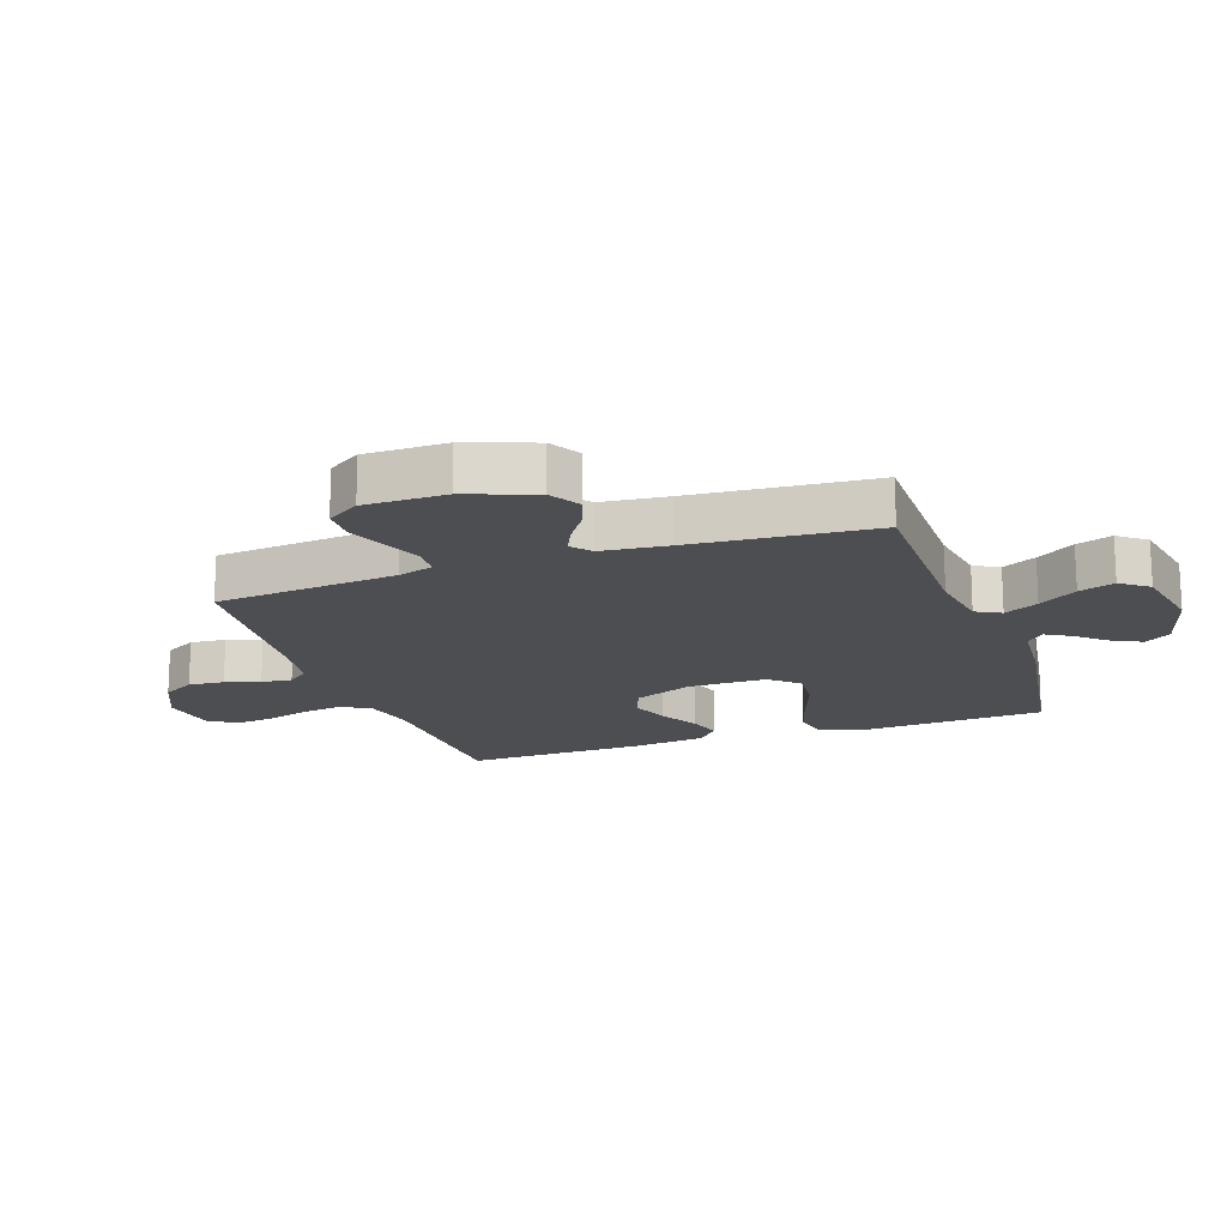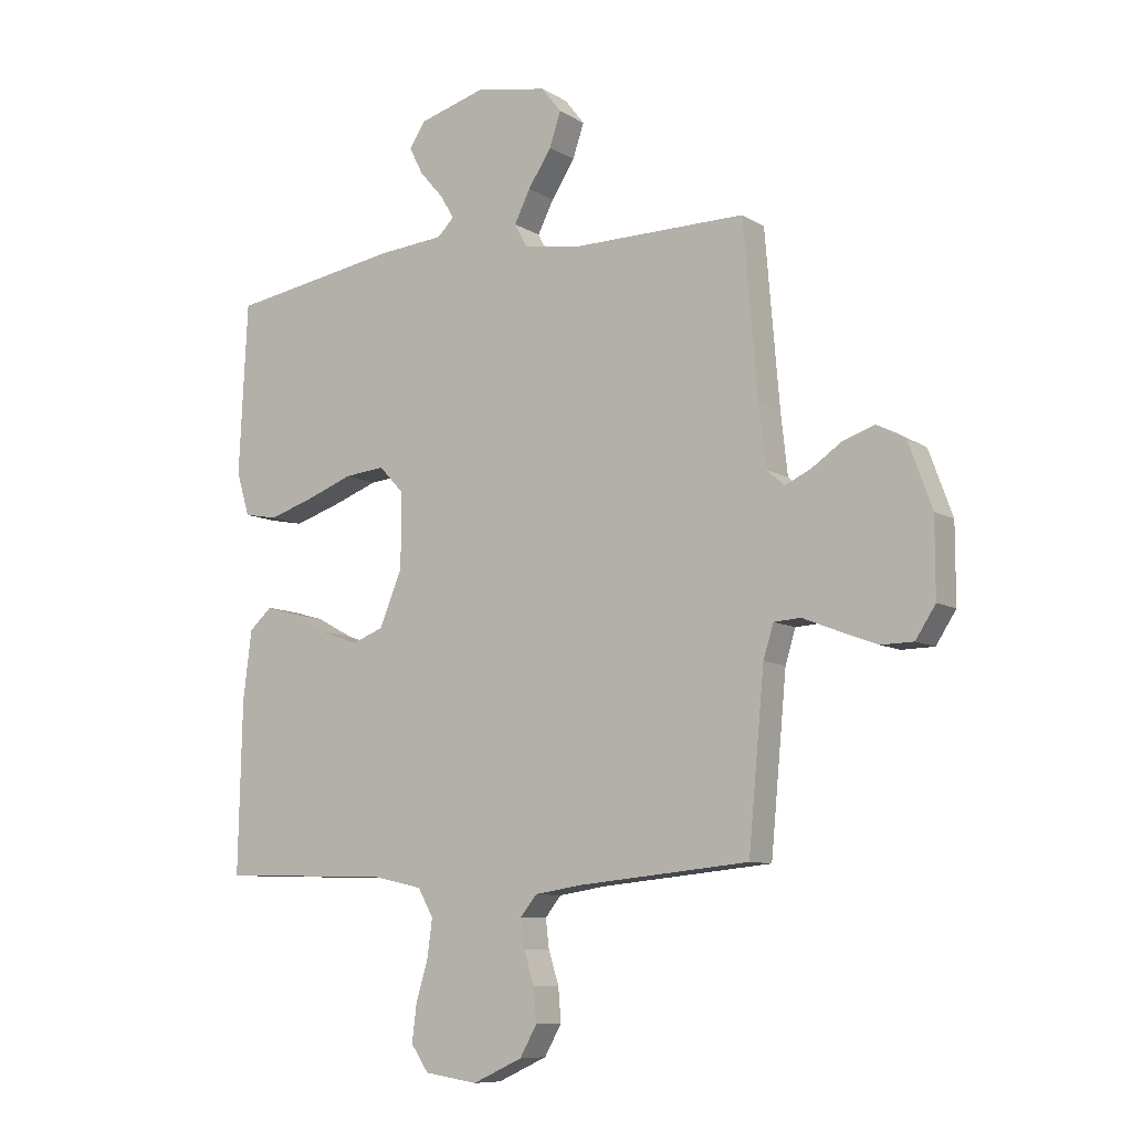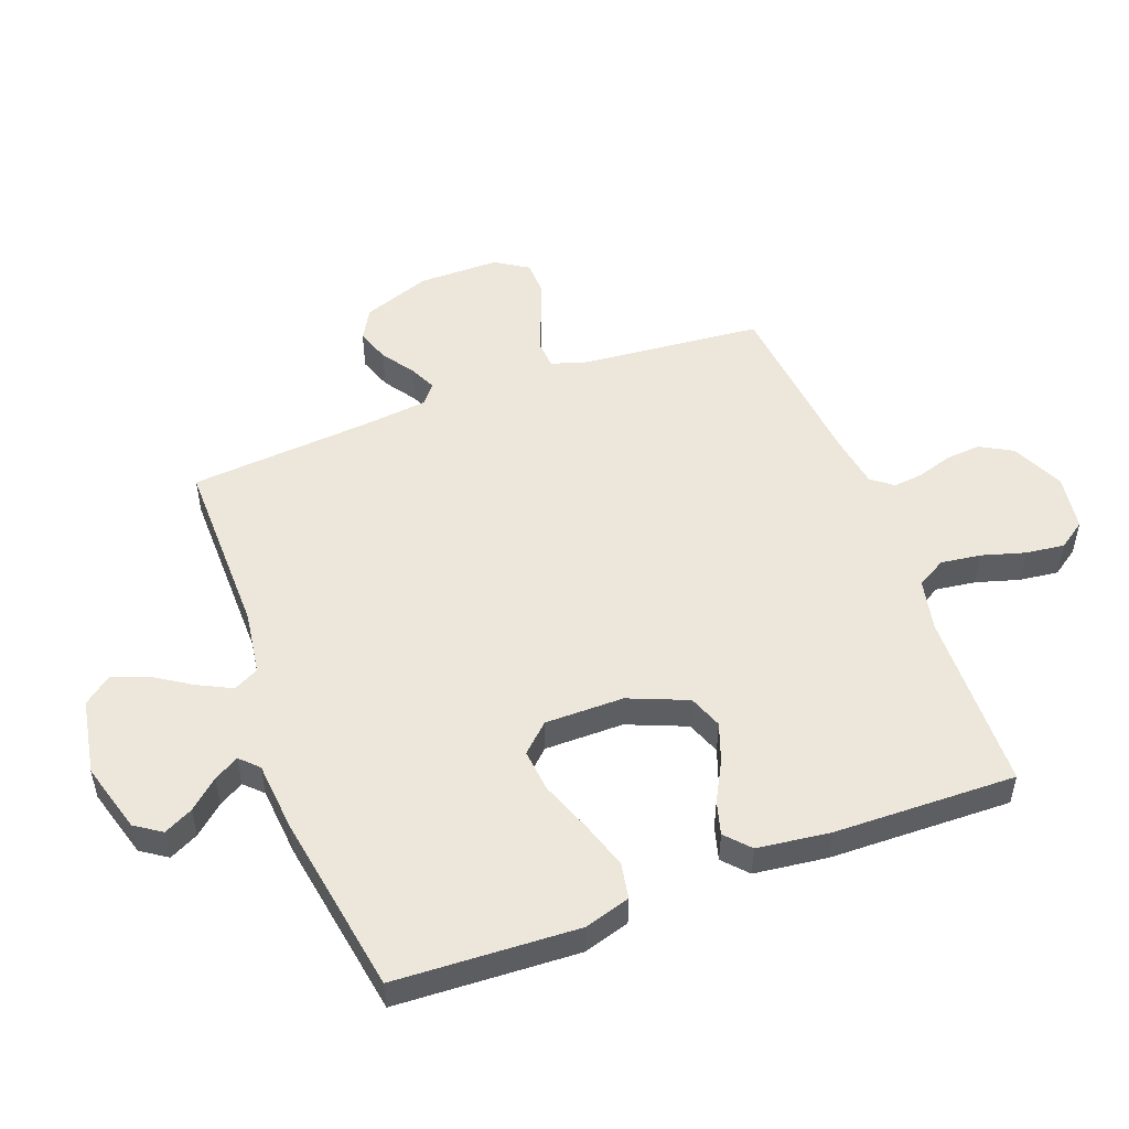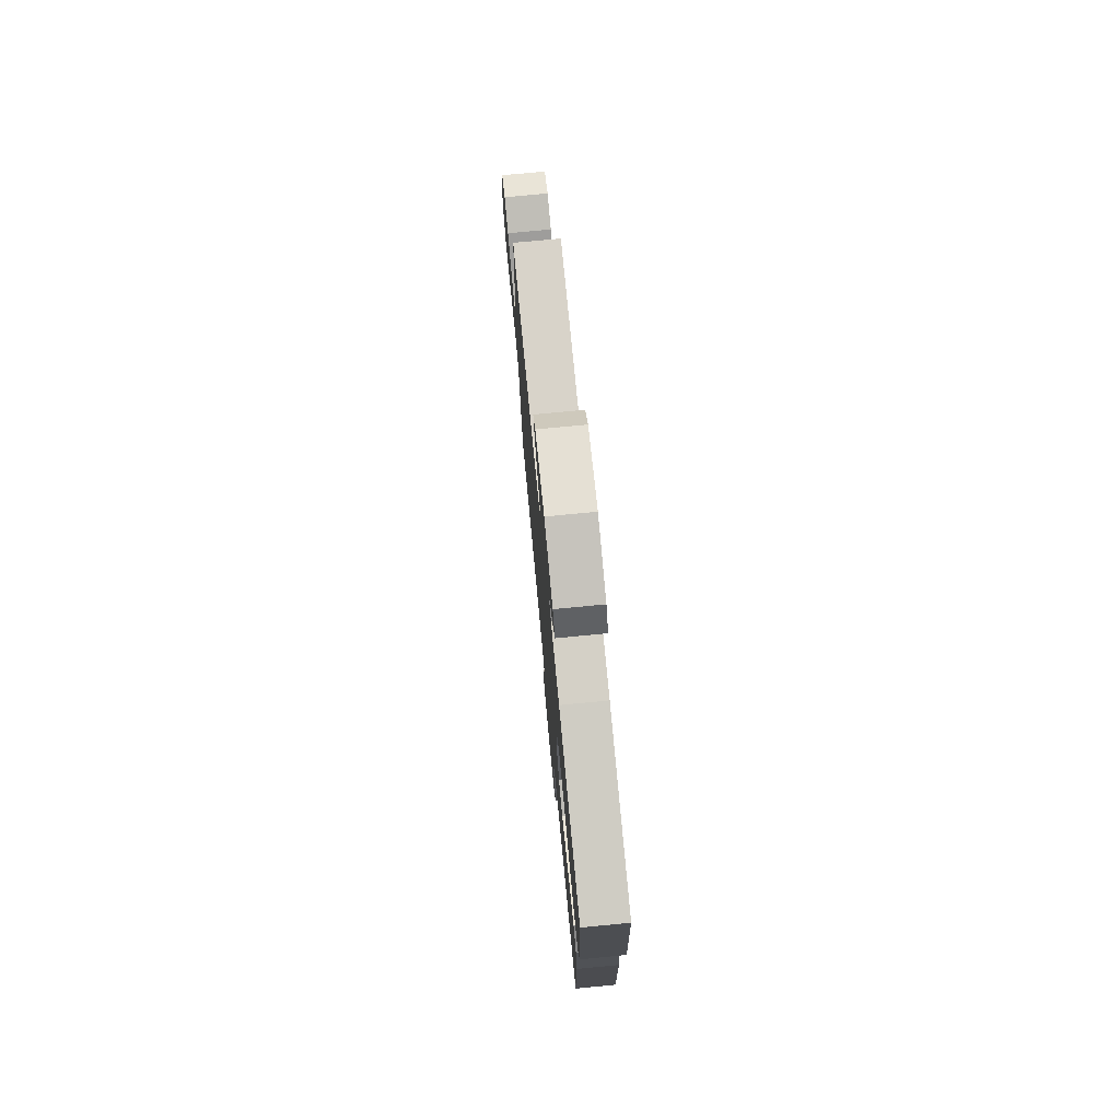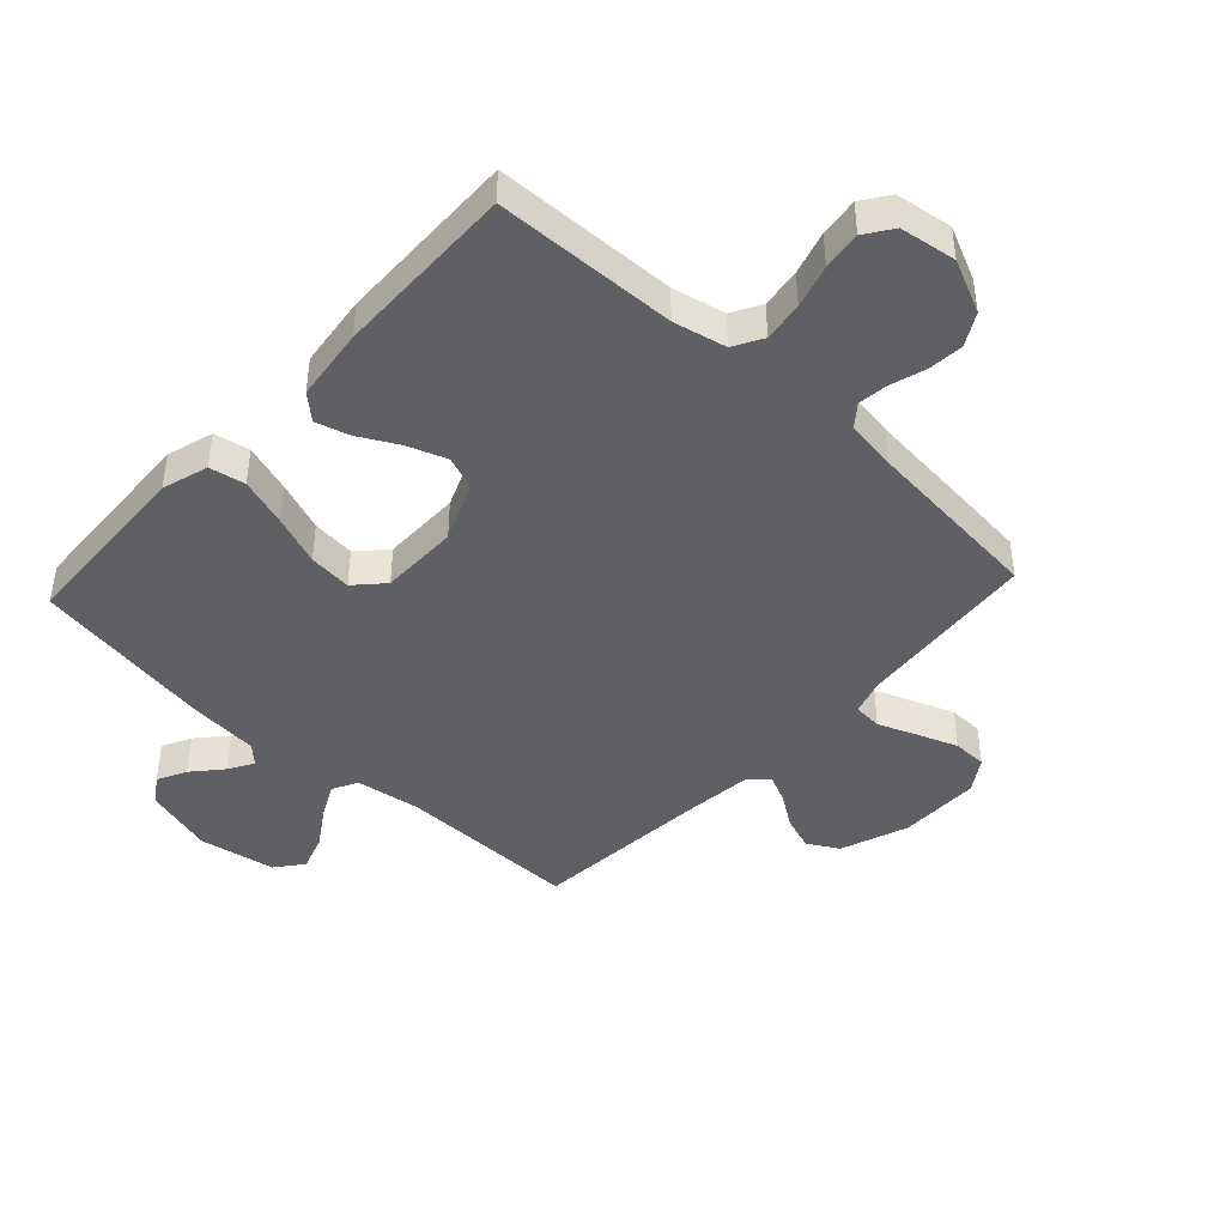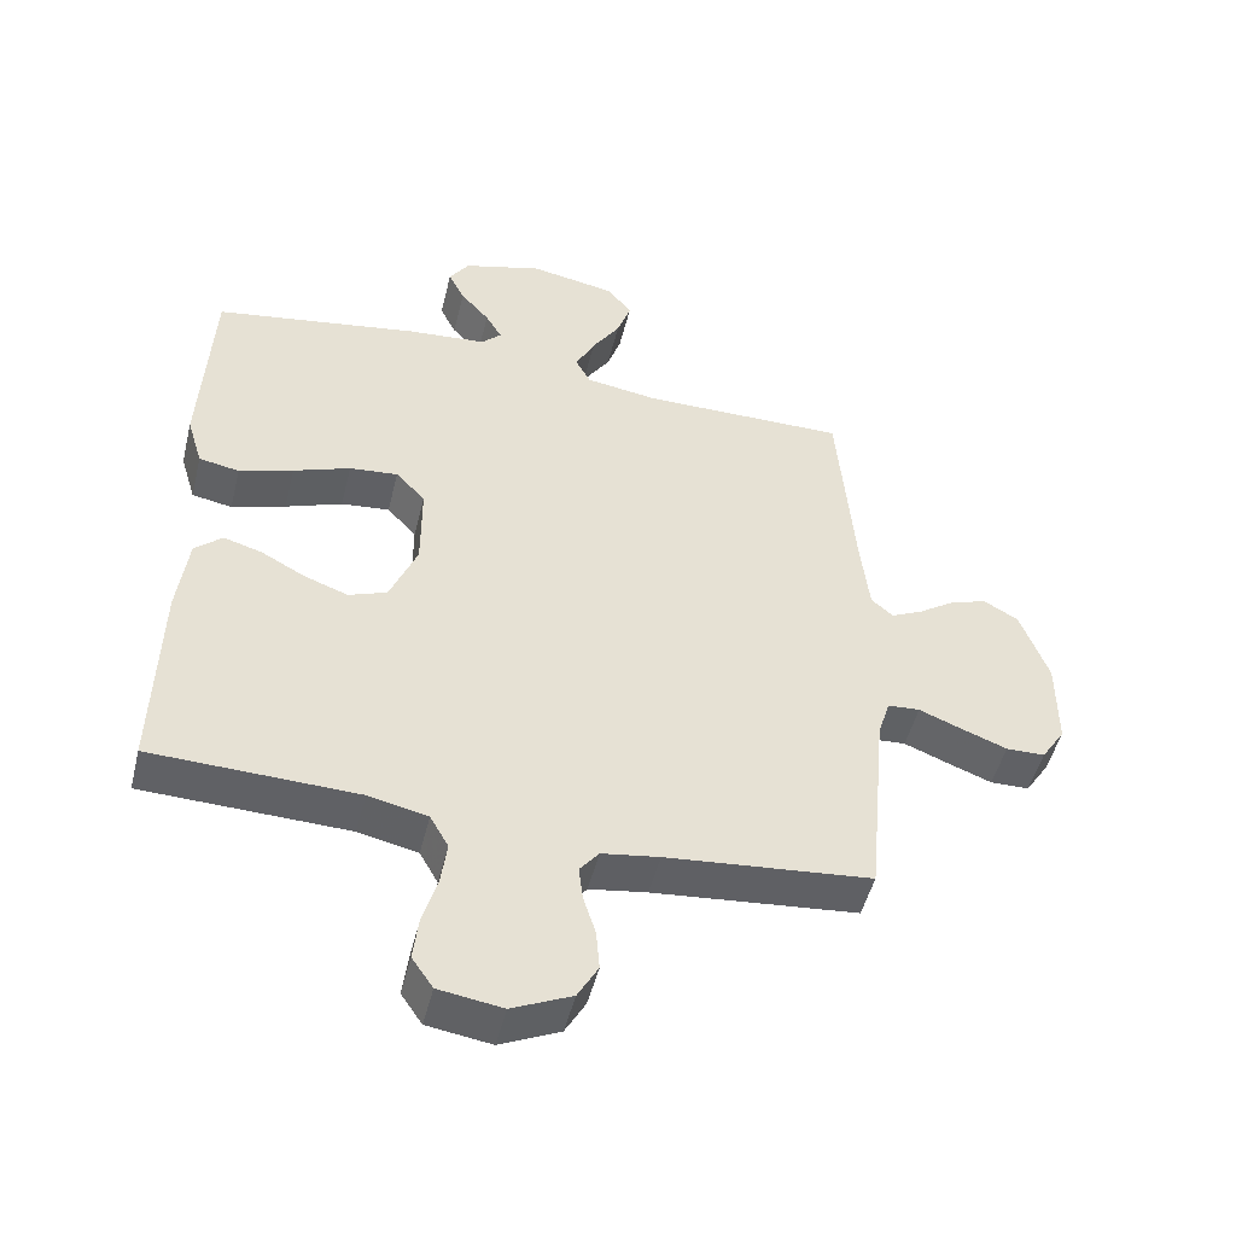
<metadata>
{"format":"obj","ext":"obj","renderer":"f3d","projection":"perspective","resolution":1024,"background":"white","views":[{"elev":-17.0,"azim":-70.6,"up":"+Y"},{"elev":-9.0,"azim":-146.7,"up":"+Z"},{"elev":51.1,"azim":69.4,"up":"+Y"},{"elev":75.6,"azim":84.5,"up":"+Z"},{"elev":-43.6,"azim":137.2,"up":"+Y"},{"elev":-49.2,"azim":166.2,"up":"+Z"}]}
</metadata>
<code>
v 0.5 0.07 0.5
v 0.515 0.07 0.2
v 0.492 0.07 0.124
v 0.433 0.07 0.113
v 0.354 0.07 0.138
v 0.271 0.07 0.169
v 0.2 0.07 0.176
v 0.157 0.07 0.13
v 0.157 0.07 0
v 0.197 0.07 -0.097
v 0.253 0.07 -0.118
v 0.317 0.07 -0.095
v 0.382 0.07 -0.06
v 0.438 0.07 -0.044
v 0.478 0.07 -0.08
v 0.493 0.07 -0.2
v 0.5 0.07 -0.5
v 0.2 0.07 -0.509
v 0.113 0.07 -0.528
v 0.086 0.07 -0.576
v 0.095 0.07 -0.642
v 0.116 0.07 -0.713
v 0.124 0.07 -0.777
v 0.093 0.07 -0.822
v 0 0.07 -0.836
v -0.087 0.07 -0.796
v -0.117 0.07 -0.743
v -0.112 0.07 -0.684
v -0.094 0.07 -0.627
v -0.088 0.07 -0.577
v -0.116 0.07 -0.542
v -0.2 0.07 -0.529
v -0.5 0.07 -0.5
v -0.528 0.07 -0.2
v -0.546 0.07 -0.142
v -0.593 0.07 -0.139
v -0.656 0.07 -0.164
v -0.722 0.07 -0.189
v -0.779 0.07 -0.188
v -0.814 0.07 -0.134
v -0.814 0.07 0
v -0.773 0.07 0.112
v -0.722 0.07 0.141
v -0.667 0.07 0.122
v -0.614 0.07 0.086
v -0.569 0.07 0.065
v -0.537 0.07 0.092
v -0.525 0.07 0.2
v -0.5 0.07 0.5
v -0.2 0.07 0.498
v -0.094 0.07 0.514
v -0.072 0.07 0.555
v -0.1 0.07 0.611
v -0.141 0.07 0.674
v -0.161 0.07 0.733
v -0.126 0.07 0.778
v 0 0.07 0.801
v 0.116 0.07 0.768
v 0.145 0.07 0.725
v 0.121 0.07 0.677
v 0.079 0.07 0.629
v 0.055 0.07 0.588
v 0.084 0.07 0.559
v 0.2 0.07 0.549
v 0.5 0 0.5
v 0.515 0 0.2
v 0.492 0 0.124
v 0.433 0 0.113
v 0.354 0 0.138
v 0.271 0 0.169
v 0.2 0 0.176
v 0.157 0 0.13
v 0.157 0 0
v 0.197 0 -0.097
v 0.253 0 -0.118
v 0.317 0 -0.095
v 0.382 0 -0.06
v 0.438 0 -0.044
v 0.478 0 -0.08
v 0.493 0 -0.2
v 0.5 0 -0.5
v 0.2 0 -0.509
v 0.113 0 -0.528
v 0.086 0 -0.576
v 0.095 0 -0.642
v 0.116 0 -0.713
v 0.124 0 -0.777
v 0.093 0 -0.822
v 0 0 -0.836
v -0.087 0 -0.796
v -0.117 0 -0.743
v -0.112 0 -0.684
v -0.094 0 -0.627
v -0.088 0 -0.577
v -0.116 0 -0.542
v -0.2 0 -0.529
v -0.5 0 -0.5
v -0.528 0 -0.2
v -0.546 0 -0.142
v -0.593 0 -0.139
v -0.656 0 -0.164
v -0.722 0 -0.189
v -0.779 0 -0.188
v -0.814 0 -0.134
v -0.814 0 0
v -0.773 0 0.112
v -0.722 0 0.141
v -0.667 0 0.122
v -0.614 0 0.086
v -0.569 0 0.065
v -0.537 0 0.092
v -0.525 0 0.2
v -0.5 0 0.5
v -0.2 0 0.498
v -0.094 0 0.514
v -0.072 0 0.555
v -0.1 0 0.611
v -0.141 0 0.674
v -0.161 0 0.733
v -0.126 0 0.778
v 0 0 0.801
v 0.116 0 0.768
v 0.145 0 0.725
v 0.121 0 0.677
v 0.079 0 0.629
v 0.055 0 0.588
v 0.084 0 0.559
v 0.2 0 0.549
f 4 5 6
f 3 4 6
f 2 3 6
f 1 2 6
f 64 1 6
f 63 64 6
f 62 63 6 7
f 59 60 61
f 58 59 61
f 57 58 61
f 56 57 61
f 55 56 61
f 54 55 61
f 53 54 61
f 52 53 61 62
f 62 7 8
f 52 62 8
f 51 52 8
f 48 49 50
f 51 8 9
f 50 51 9
f 48 50 9
f 47 48 9
f 43 44 45
f 42 43 45
f 41 42 45
f 40 41 45
f 39 40 45
f 38 39 45
f 37 38 45
f 36 37 45
f 35 36 45 46
f 47 9 10
f 46 47 10
f 35 46 10
f 34 35 10
f 27 28 29
f 26 27 29
f 25 26 29
f 24 25 29
f 23 24 29
f 22 23 29
f 21 22 29
f 20 21 29 30
f 19 20 30 31
f 16 17 18
f 15 16 18
f 14 15 18
f 13 14 18
f 12 13 18
f 19 31 32
f 18 19 32
f 12 18 32
f 11 12 32
f 32 33 34
f 11 32 34
f 10 11 34
f 70 69 68
f 70 68 67
f 70 67 66
f 70 66 65
f 70 65 128
f 70 128 127
f 71 70 127 126
f 125 124 123
f 125 123 122
f 125 122 121
f 125 121 120
f 125 120 119
f 125 119 118
f 125 118 117
f 126 125 117 116
f 72 71 126
f 72 126 116
f 72 116 115
f 114 113 112
f 73 72 115
f 73 115 114
f 73 114 112
f 73 112 111
f 109 108 107
f 109 107 106
f 109 106 105
f 109 105 104
f 109 104 103
f 109 103 102
f 109 102 101
f 109 101 100
f 110 109 100 99
f 74 73 111
f 74 111 110
f 74 110 99
f 74 99 98
f 93 92 91
f 93 91 90
f 93 90 89
f 93 89 88
f 93 88 87
f 93 87 86
f 93 86 85
f 94 93 85 84
f 95 94 84 83
f 82 81 80
f 82 80 79
f 82 79 78
f 82 78 77
f 82 77 76
f 96 95 83
f 96 83 82
f 96 82 76
f 96 76 75
f 98 97 96
f 98 96 75
f 98 75 74
f 1 65 66 2
f 2 66 67 3
f 3 67 68 4
f 4 68 69 5
f 5 69 70 6
f 6 70 71 7
f 7 71 72 8
f 8 72 73 9
f 9 73 74 10
f 10 74 75 11
f 11 75 76 12
f 12 76 77 13
f 13 77 78 14
f 14 78 79 15
f 15 79 80 16
f 16 80 81 17
f 17 81 82 18
f 18 82 83 19
f 19 83 84 20
f 20 84 85 21
f 21 85 86 22
f 22 86 87 23
f 23 87 88 24
f 24 88 89 25
f 25 89 90 26
f 26 90 91 27
f 27 91 92 28
f 28 92 93 29
f 29 93 94 30
f 30 94 95 31
f 31 95 96 32
f 32 96 97 33
f 33 97 98 34
f 34 98 99 35
f 35 99 100 36
f 36 100 101 37
f 37 101 102 38
f 38 102 103 39
f 39 103 104 40
f 40 104 105 41
f 41 105 106 42
f 42 106 107 43
f 43 107 108 44
f 44 108 109 45
f 45 109 110 46
f 46 110 111 47
f 47 111 112 48
f 48 112 113 49
f 49 113 114 50
f 50 114 115 51
f 51 115 116 52
f 52 116 117 53
f 53 117 118 54
f 54 118 119 55
f 55 119 120 56
f 56 120 121 57
f 57 121 122 58
f 58 122 123 59
f 59 123 124 60
f 60 124 125 61
f 61 125 126 62
f 62 126 127 63
f 63 127 128 64
f 64 128 65 1

</code>
